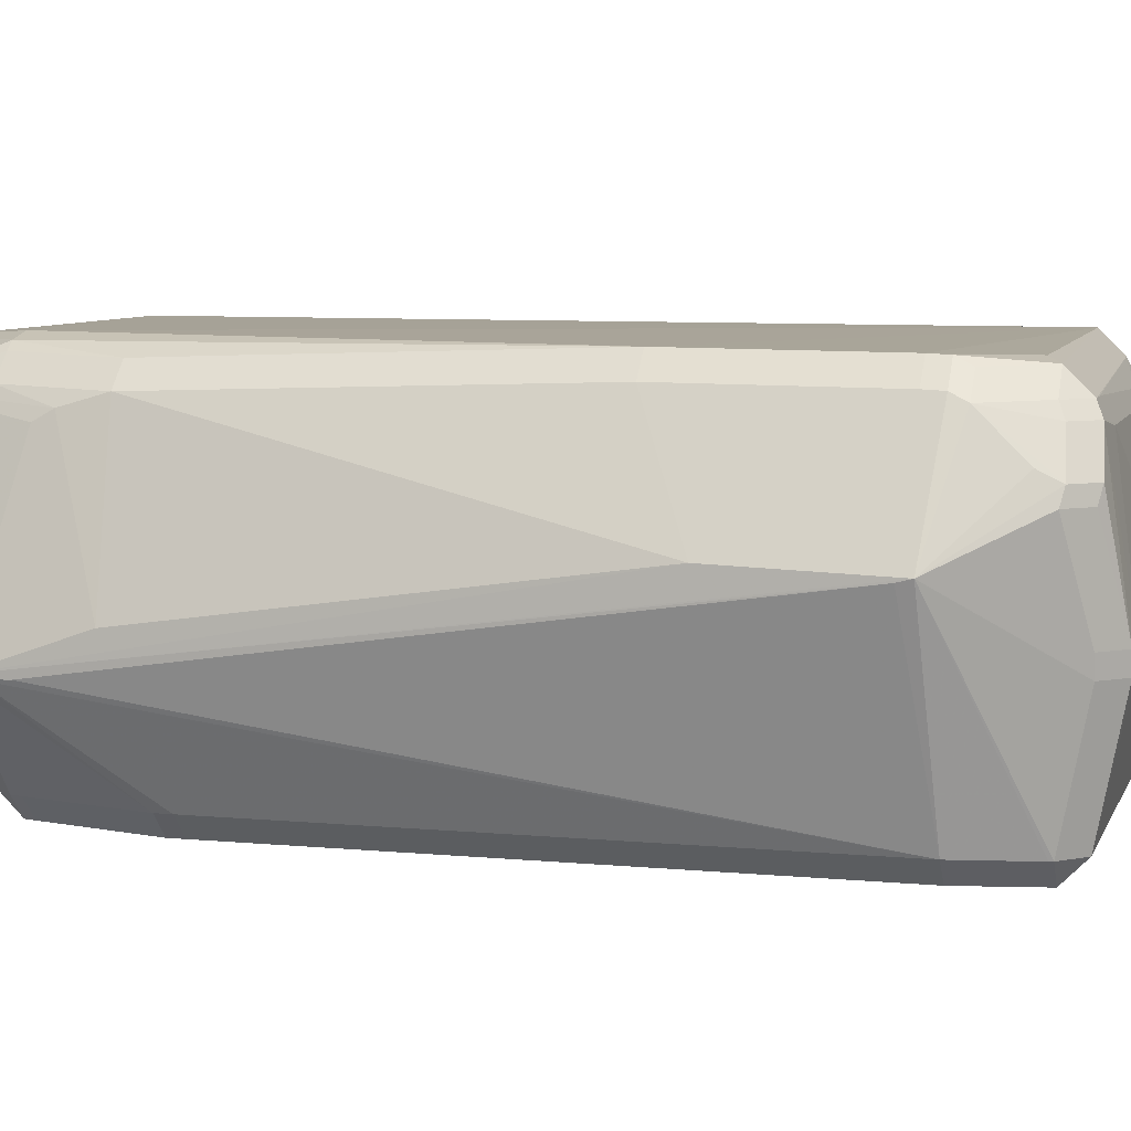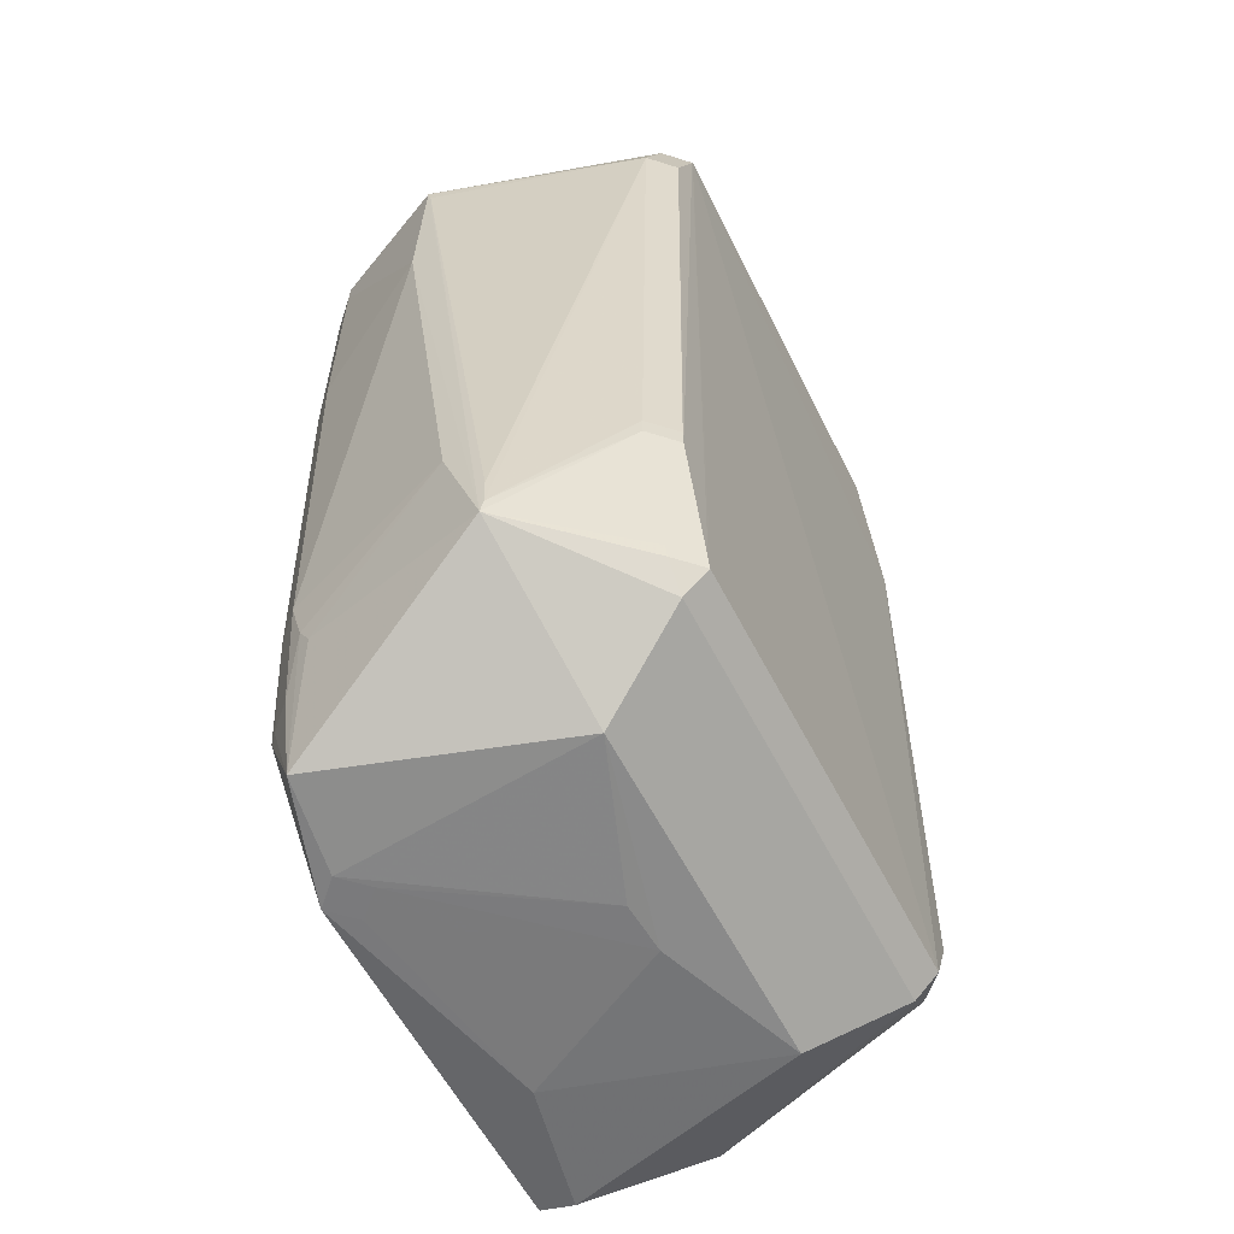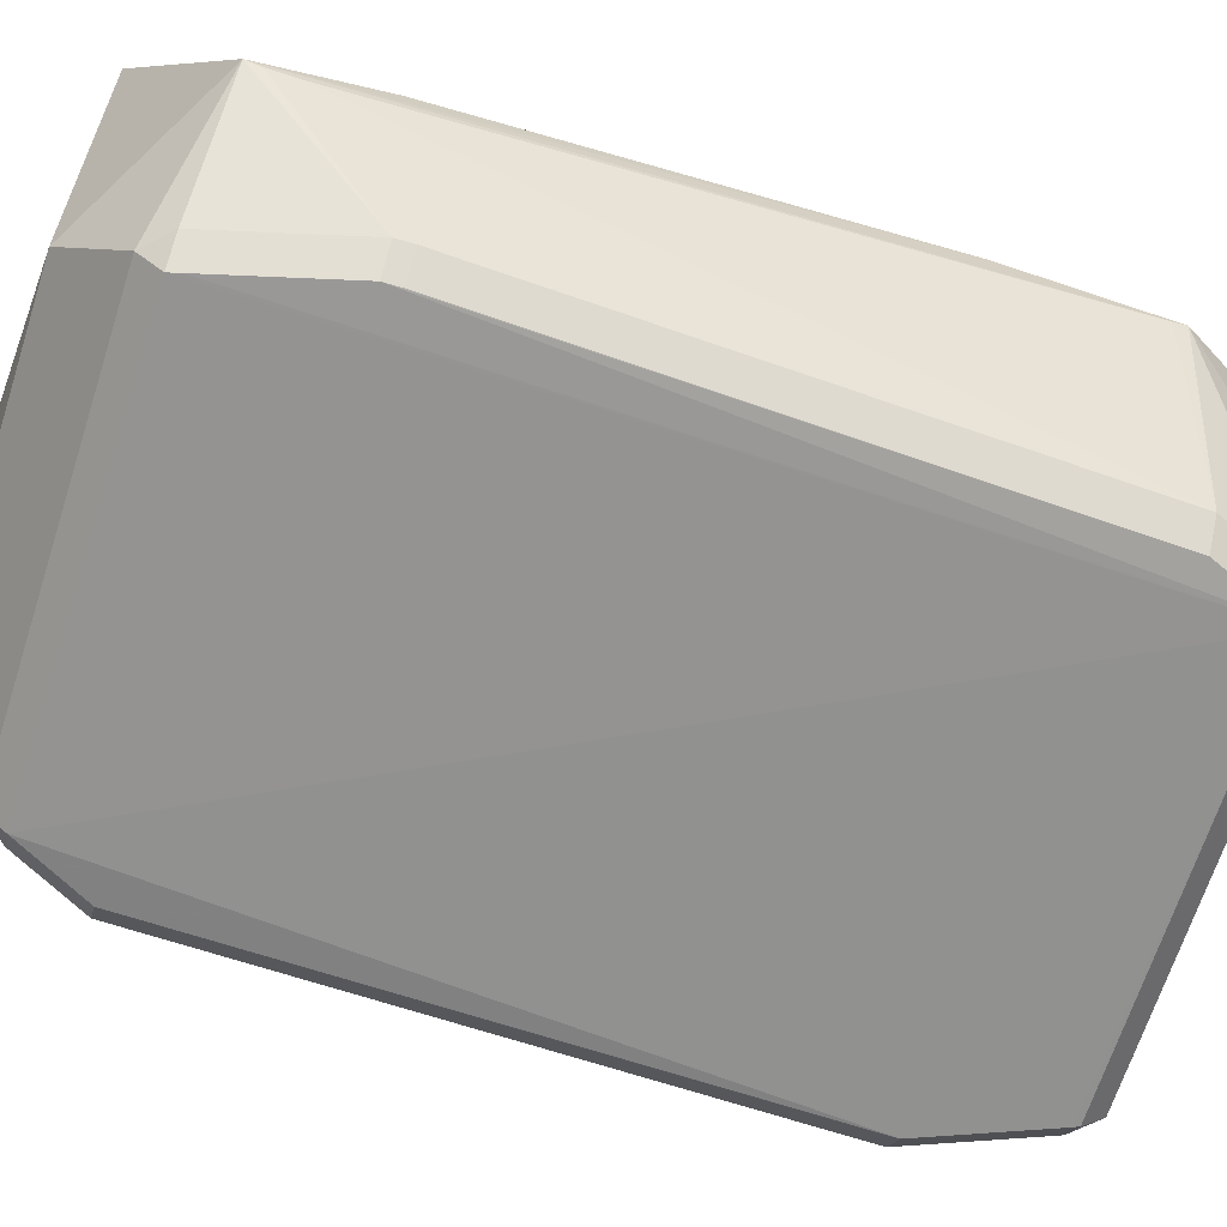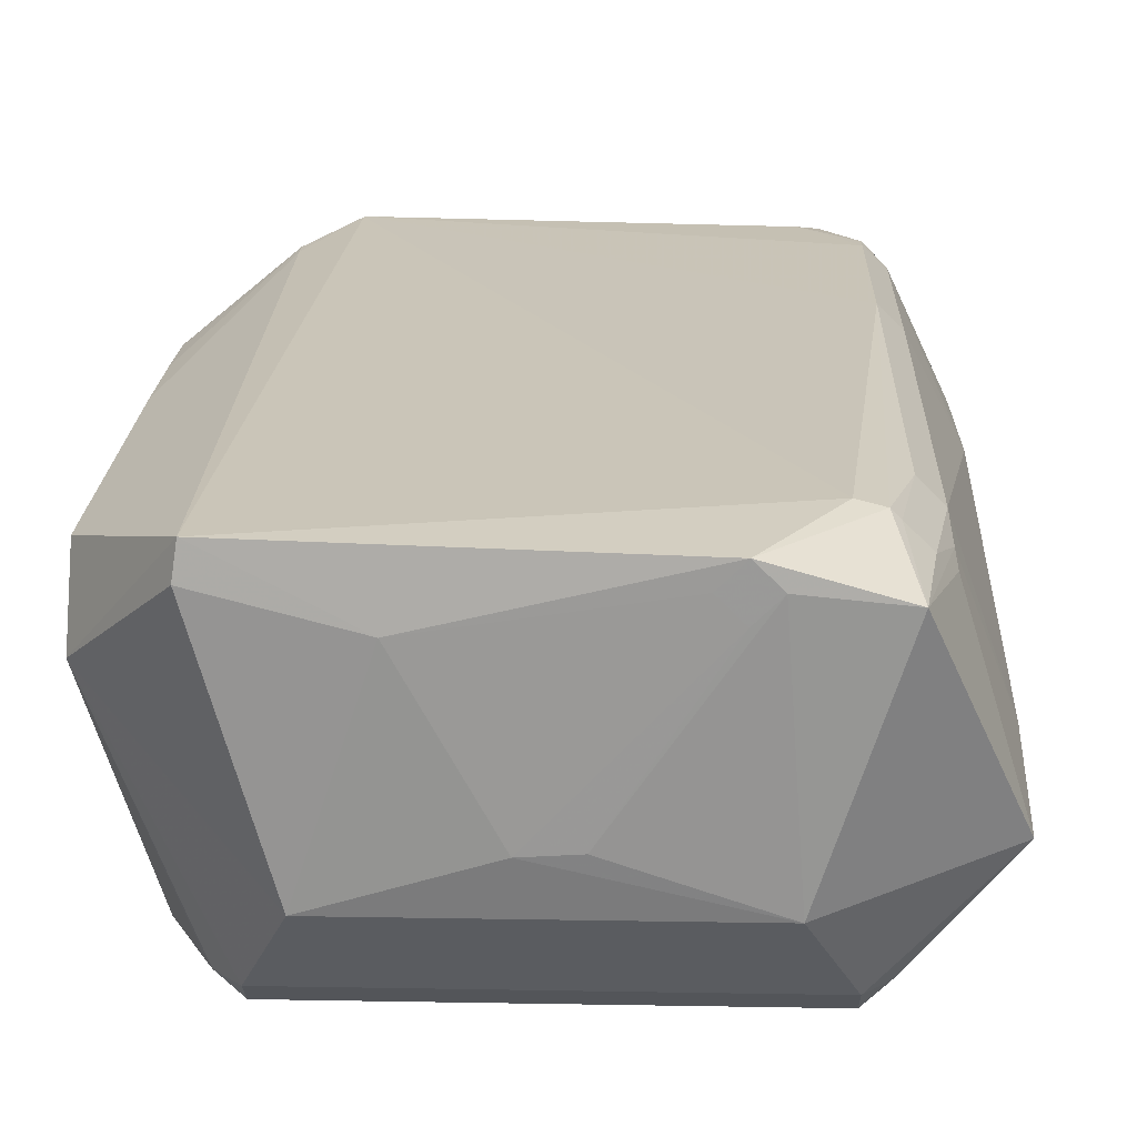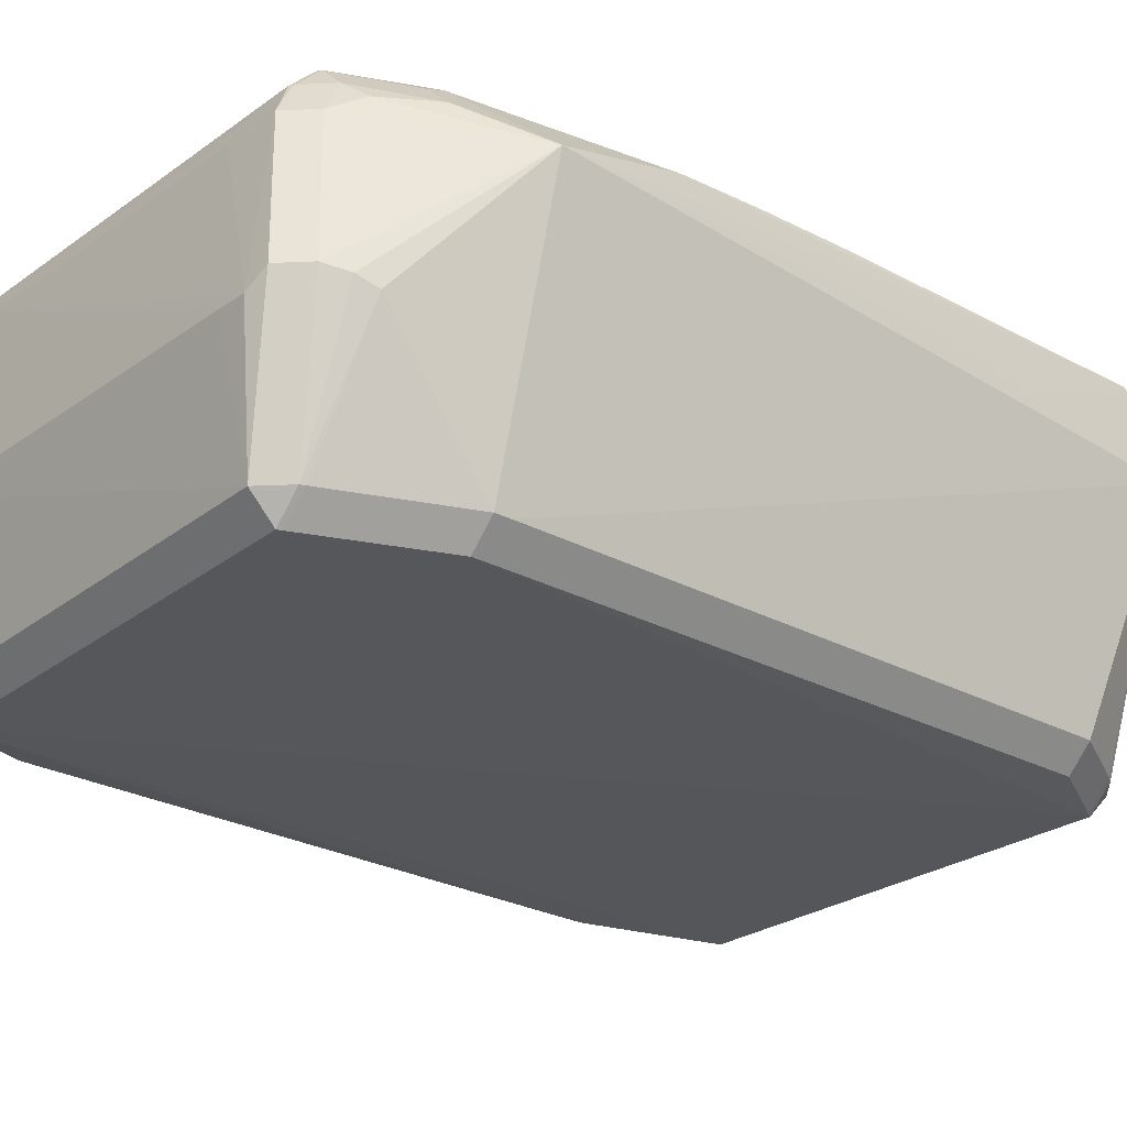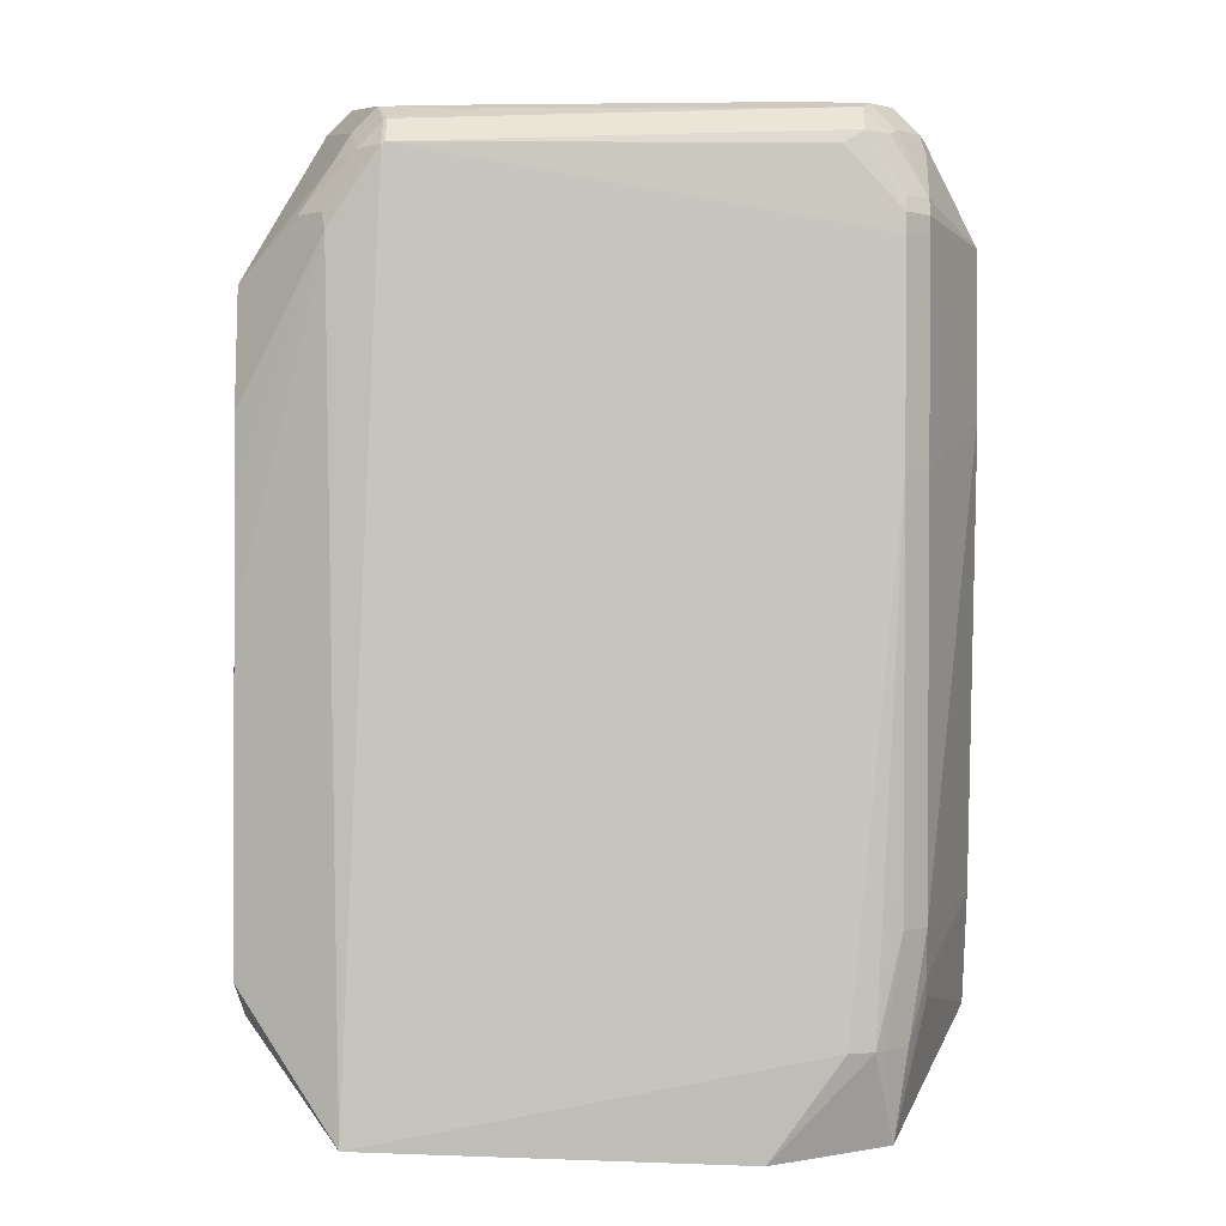
<metadata>
{"format":"obj","ext":"obj","renderer":"f3d","projection":"perspective","resolution":1024,"background":"white","views":[{"elev":6.6,"azim":105.4,"up":"+Z"},{"elev":-58.2,"azim":116.8,"up":"+Y"},{"elev":-66.6,"azim":71.9,"up":"+Z"},{"elev":20.6,"azim":1.8,"up":"+Z"},{"elev":-25.9,"azim":-131.1,"up":"+Z"},{"elev":0.5,"azim":-0.4,"up":"+Y"}]}
</metadata>
<code>
v 0.07165 0.1158 -0.04118
v 0.06452 0.1229 -0.04118
v 0.06452 0.1158 -0.04831
v -0.09974 -0.1035 0.05249
v 0.07251 -0.1246 -0.03917
v 0.06538 -0.1318 -0.03917
v 0.06538 -0.1246 -0.0463
v -0.09984 0.003004 0.03827
v -0.06879 0.118 -0.03945
v -0.06166 0.1252 -0.03945
v -0.06166 0.118 -0.04658
v 0.07212 0.1147 -0.04116
v 0.06499 0.1147 -0.04829
v 0.05583 0.1316 0.000672
v -0.03185 -0.153 0.04865
v 0.07538 0.1236 0.004178
v 0.06825 0.1307 0.004178
v -0.09974 -0.07842 0.05197
v 0.08298 -0.1064 0.05155
v -0.09975 -0.06701 0.05171
v 0.0835 -0.1121 0.04828
v -0.07193 -0.1502 0.05793
v -0.06895 0.1162 0.04938
v -0.06182 0.1233 0.04938
v 0.08234 0.1177 0.03956
v 0.07522 0.1248 0.03956
v 0.1005 -0.0895 0.004802
v 0.06044 -0.1238 0.06798
v 0.05602 0.1219 0.05628
v -0.08258 0.09378 0.05406
v -0.07545 0.09378 0.06119
v -0.09973 -0.06322 0.05194
v -0.07057 -0.1489 0.06744
v -0.05862 0.1182 0.05972
v -0.05862 0.111 0.06685
v -0.09975 0.0158 0.04999
v 0.1005 -0.1185 -0.007695
v -0.09987 -0.0414 0.04072
v 0.04669 0.1316 0.0006191
v -0.09982 -0.07154 0.03755
v -0.0385 0.1221 0.05292
v 0.0183 0.1243 0.04934
v 0.0592 0.1111 0.06486
v -0.08011 0.1237 0.003851
v -0.07298 0.1308 0.003851
v -0.08157 0.08867 0.0567
v -0.07444 0.08867 0.06383
v 0.08389 -0.08392 -0.03913
v 0.07676 -0.08392 -0.04626
v 0.0735 -0.1212 -0.03919
v 0.06637 -0.1212 -0.04632
v 0.08069 0.09288 -0.04019
v 0.07356 0.09288 -0.04732
v -0.06665 0.1318 -0.0005916
v 0.07377 -0.1502 0.05508
v -0.06942 0.1166 -0.03947
v -0.06229 0.1166 -0.04659
v 0.07465 0.1167 0.05192
v 0.06753 0.1239 0.05192
v 0.08251 0.02738 0.05925
v 0.07538 0.02738 0.06638
v 0.1005 0.08967 0.02142
v 0.052 -0.1501 -0.01304
v 0.1006 -0.1228 -0.006771
v -0.03111 0.1222 0.05293
v -0.09974 -0.09242 0.05233
v -0.0521 -0.1502 -0.01307
v -0.09989 0.07711 0.04193
v 0.008659 -0.153 0.003031
v -0.09974 -0.1078 0.05248
v 0.07754 -0.1239 0.05651
v 0.07041 -0.1239 0.06364
v 0.002991 0.1242 0.04919
v -0.07058 -0.1489 0.06744
v 0.04201 0.1245 0.04953
v -0.09972 -0.1201 0.03003
v -0.08422 0.08143 -0.03929
v -0.0771 0.08143 -0.04642
v 0.08403 -0.07891 -0.03911
v 0.07691 -0.07891 -0.04624
v 0.07251 0.1149 0.05626
v 0.06538 0.122 0.05626
v 0.06538 0.1149 0.06338
v -0.07432 0.08253 0.06406
v 0.08433 0.1166 0.03463
v 0.0772 0.1237 0.03463
v -0.08379 -0.09721 -0.03803
v 0.04831 0.1246 0.04954
v 0.07449 0.1237 -0.001991
v 0.06736 0.1308 -0.001991
v -0.006461 -0.153 0.002051
v -0.09961 0.01853 0.05116
v 0.1005 0.08558 0.02039
v -0.09972 0.04291 0.04977
v -0.04535 0.1238 0.04875
v -0.07334 0.1074 0.05424
v -0.03975 0.1318 -0.0001689
v -0.06677 0.1104 0.05973
v -0.05964 0.1175 0.05973
v -0.05964 0.1104 0.06686
v -0.07298 -0.1224 -0.03909
v -0.06586 -0.1224 -0.04622
v -0.07173 -0.1246 -0.03925
v -0.06461 -0.1317 -0.03925
v -0.06461 -0.1246 -0.04638
v -0.08428 0.0766 -0.03925
v -0.07715 0.0766 -0.04637
v -0.08374 0.1177 0.001982
v 0.03235 -0.1533 0.05879
v 0.04661 -0.1533 0.05879
v 0.03948 -0.1533 0.05166
v 0.03948 -0.1533 0.06592
v -0.08373 -0.1026 -0.0381
v -0.0766 -0.1026 -0.04522
v 0.1005 0.04304 0.02318
v -0.09973 0.04154 0.04989
v 0.1005 -0.1099 -0.007442
v -0.09958 -0.01177 0.05202
v 0.0825 -0.0719 0.05618
v 0.07537 -0.0719 0.06331
v 0.08289 0.09803 0.05588
v 0.07576 0.09803 0.063
v 0.06789 -0.1238 0.06603
v -0.09989 0.07711 0.04193
v -0.08579 0.1122 -0.0006447
v 0.1006 -0.1228 -0.006772
v 0.08257 -0.09285 0.05546
v 0.07544 -0.09285 0.06259
v 0.08378 0.1114 0.04287
v 0.0827 0.08759 0.05856
v 0.07558 0.08759 0.06569
v 0.08274 0.09338 0.05827
v 0.07561 0.09338 0.0654
v 0.1005 0.08966 0.02142
v -0.05777 0.1319 -0.0003583
f 7 105 3
f 3 105 78
f 68 77 76
f 57 11 3
f 3 78 57
f 114 78 105
f 70 76 74
f 28 100 33
f 104 67 76
f 74 76 22
f 76 67 22
f 2 1 3
f 78 114 107
f 37 48 79
f 80 49 53
f 38 70 68
f 62 1 89
f 106 76 77
f 102 114 105
f 108 9 125
f 125 77 68
f 68 108 125
f 54 24 95
f 95 75 54
f 51 7 3
f 13 53 49
f 49 51 13
f 13 51 3
f 12 1 62
f 68 76 8
f 8 38 68
f 76 38 8
f 76 70 40
f 40 38 76
f 70 38 40
f 74 33 84
f 84 33 100
f 96 30 98
f 83 43 133
f 133 43 131
f 131 43 35
f 35 61 131
f 35 43 83
f 35 100 28
f 28 61 35
f 60 127 115
f 15 22 67
f 74 22 15
f 64 115 27
f 115 127 27
f 85 25 62
f 62 89 85
f 88 54 75
f 135 54 88
f 87 106 113
f 87 113 76
f 76 106 87
f 76 113 101
f 77 125 56
f 56 125 9
f 93 117 52
f 62 93 52
f 52 37 79
f 52 117 37
f 52 12 62
f 36 116 68
f 68 20 36
f 36 20 116
f 68 70 66
f 47 84 100
f 24 54 45
f 124 30 96
f 124 108 68
f 99 98 100
f 96 98 23
f 23 124 96
f 127 60 119
f 91 15 67
f 67 63 91
f 6 63 67
f 67 104 6
f 73 75 95
f 16 85 89
f 62 25 129
f 129 121 62
f 25 121 129
f 58 121 25
f 81 121 58
f 83 133 122
f 59 88 75
f 103 104 76
f 76 101 103
f 105 104 103
f 116 20 18
f 18 66 116
f 18 20 68
f 68 66 18
f 4 66 70
f 4 70 74
f 84 47 118
f 66 4 118
f 74 84 118
f 118 4 74
f 31 47 100
f 108 124 44
f 44 9 108
f 124 23 44
f 10 45 54
f 10 54 135
f 11 9 10
f 30 124 46
f 46 124 47
f 116 47 94
f 47 124 94
f 68 116 94
f 94 124 68
f 24 99 34
f 64 55 126
f 126 55 63
f 63 6 126
f 126 50 48
f 48 37 126
f 37 117 126
f 126 117 93
f 126 62 64
f 126 93 62
f 123 55 72
f 72 128 123
f 123 61 28
f 72 55 71
f 63 55 110
f 75 73 42
f 61 123 120
f 120 123 128
f 121 132 134
f 62 121 134
f 64 62 134
f 134 115 64
f 82 59 75
f 75 42 82
f 82 42 73
f 29 34 82
f 83 81 82
f 82 73 95
f 26 86 17
f 17 59 26
f 116 66 32
f 32 118 116
f 66 118 32
f 92 47 116
f 116 118 92
f 92 118 47
f 14 90 2
f 2 10 14
f 17 90 14
f 14 10 135
f 14 39 88
f 14 59 17
f 88 59 14
f 24 34 41
f 41 34 29
f 5 6 7
f 5 126 6
f 50 126 5
f 21 55 64
f 64 27 21
f 69 91 63
f 63 110 69
f 15 91 109
f 115 134 130
f 130 134 132
f 130 60 115
f 135 88 97
f 88 39 97
f 97 14 135
f 39 14 97
f 24 41 65
f 65 41 29
f 29 82 65
f 95 24 65
f 65 82 95
f 19 71 55
f 55 21 19
f 127 71 19
f 19 27 127
f 19 21 27
f 91 69 111
f 111 69 110
f 111 109 91
f 112 33 74
f 28 33 112
f 74 15 112
f 15 109 112
f 112 110 55
f 112 123 28
f 55 123 112
f 49 80 79
f 79 48 49
f 78 107 106
f 77 78 106
f 106 107 114
f 114 113 106
f 51 49 48
f 48 50 51
f 12 13 3
f 3 1 12
f 90 89 1
f 1 2 90
f 101 113 114
f 114 102 101
f 56 78 77
f 56 57 78
f 11 57 56
f 56 9 11
f 79 80 52
f 80 53 52
f 13 12 52
f 53 13 52
f 98 99 23
f 23 99 24
f 6 104 105
f 105 7 6
f 89 90 16
f 16 90 17
f 86 16 17
f 85 16 86
f 122 121 81
f 122 81 83
f 133 132 122
f 122 132 121
f 103 101 102
f 103 102 105
f 31 98 30
f 100 98 31
f 44 23 24
f 24 45 44
f 10 44 45
f 9 44 10
f 10 2 3
f 3 11 10
f 46 31 30
f 47 31 46
f 34 99 100
f 100 35 34
f 71 128 72
f 127 128 71
f 120 119 60
f 120 60 61
f 120 128 127
f 127 119 120
f 82 34 35
f 82 35 83
f 58 59 82
f 81 58 82
f 85 86 26
f 25 85 26
f 26 59 58
f 26 58 25
f 5 51 50
f 7 51 5
f 61 60 130
f 131 61 130
f 130 132 133
f 130 133 131
f 109 111 112
f 112 111 110

</code>
